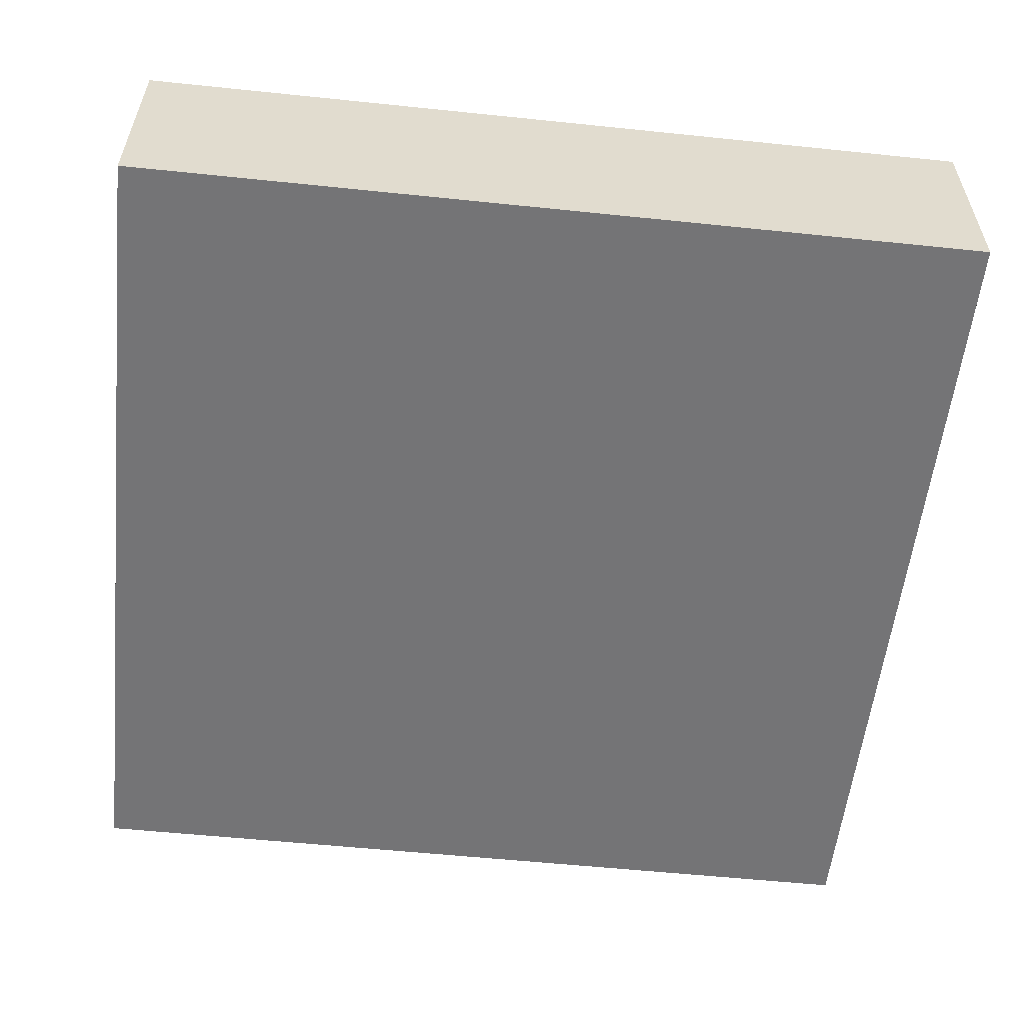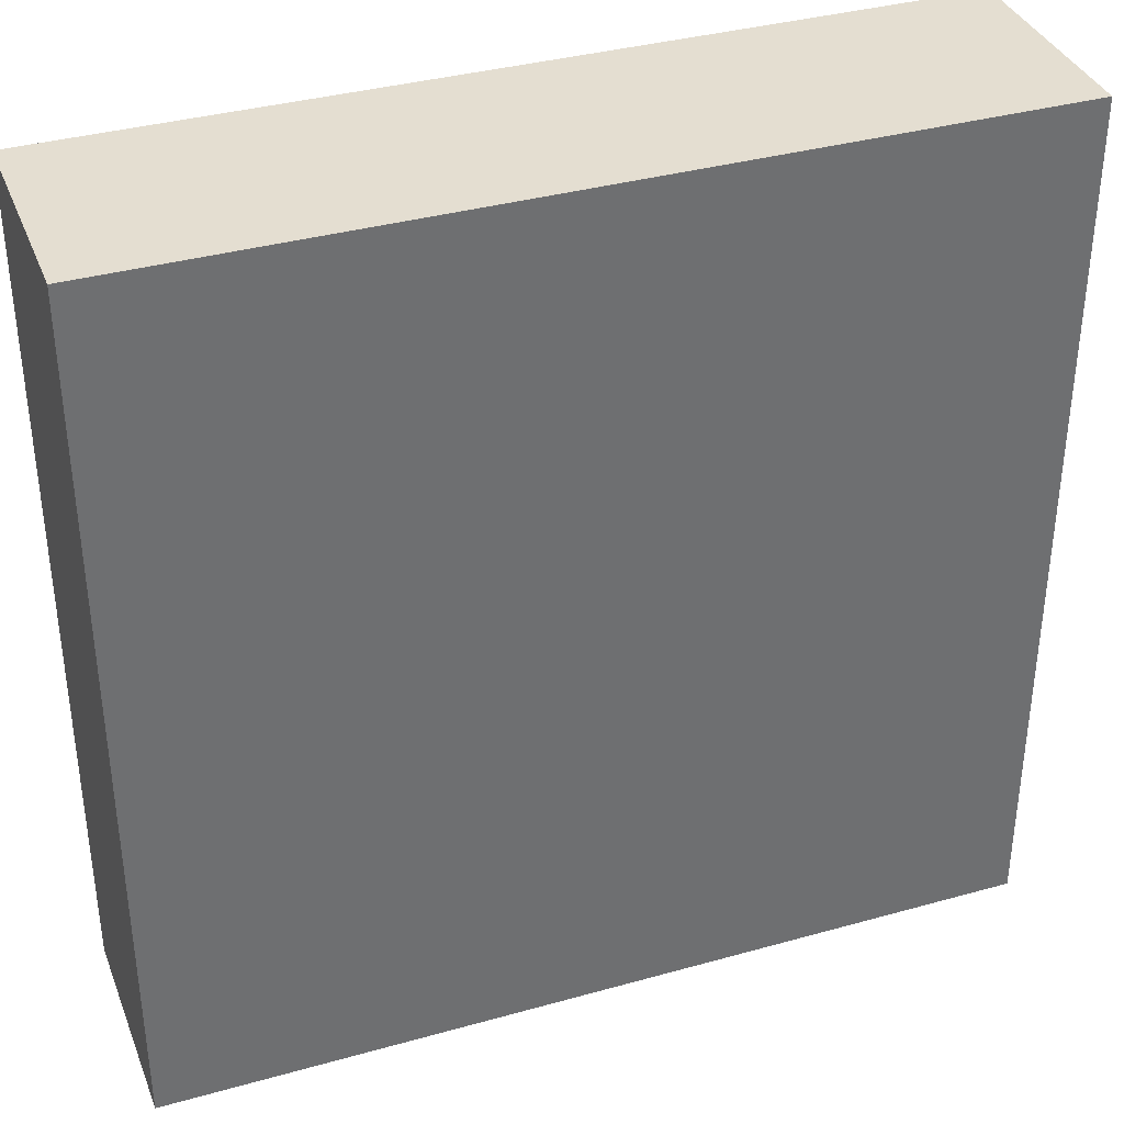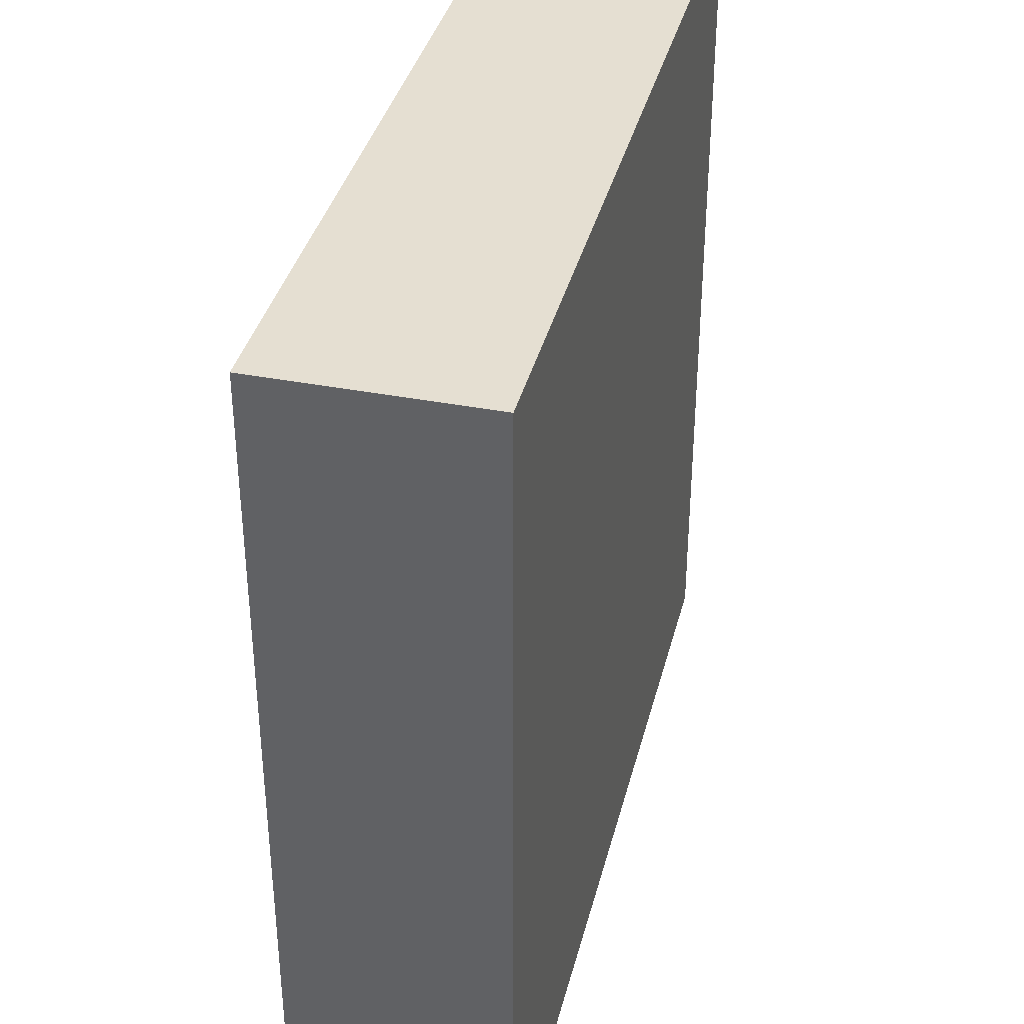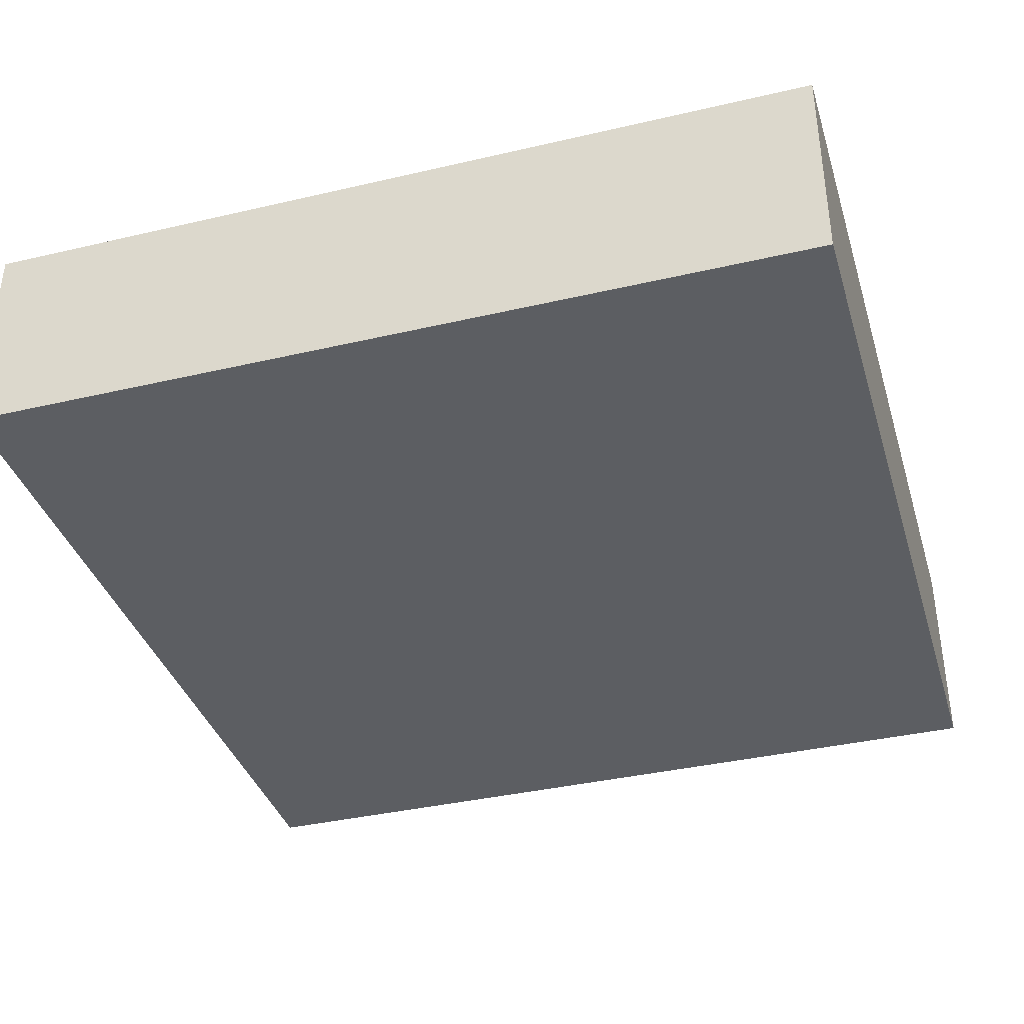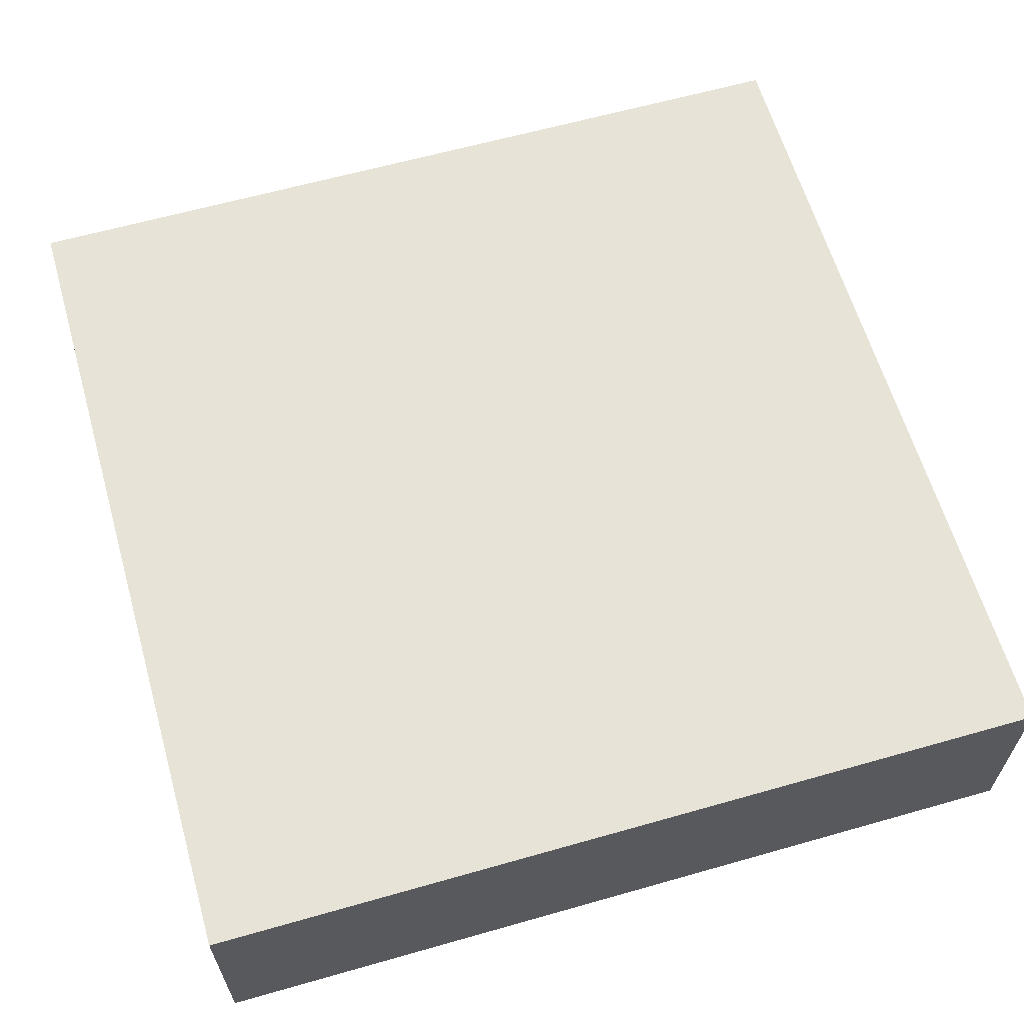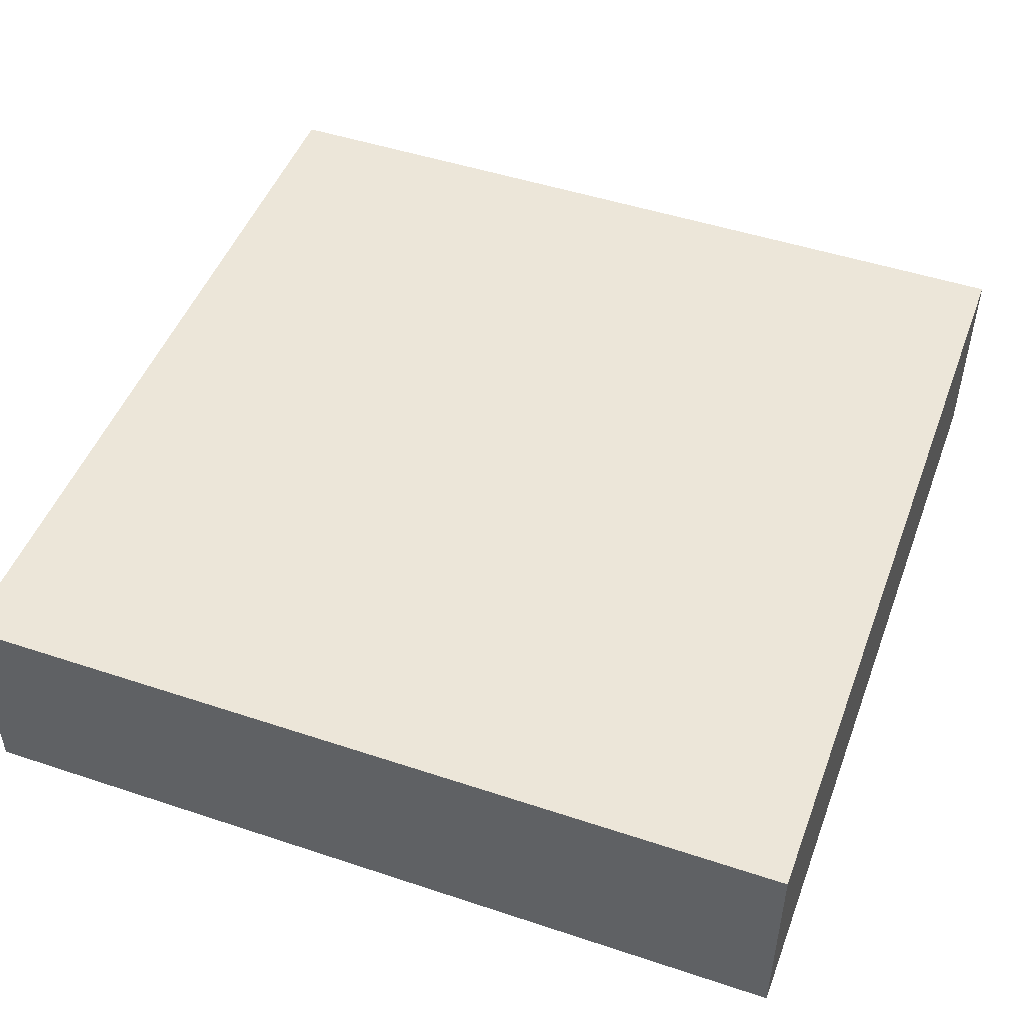
<metadata>
{"format":"obj","ext":"obj","renderer":"f3d","projection":"perspective","resolution":1024,"background":"white","views":[{"elev":-56.3,"azim":83.8,"up":"+Y"},{"elev":36.5,"azim":-20.0,"up":"+Z"},{"elev":37.5,"azim":-76.1,"up":"+Z"},{"elev":-37.6,"azim":-163.4,"up":"+Y"},{"elev":62.2,"azim":-16.1,"up":"+Y"},{"elev":48.6,"azim":-159.7,"up":"+Y"}]}
</metadata>
<code>
o l_cube
g l_cube
v 2 -0.5 2
v -2 -0.5 2
v 2 0.5 2
v -2 0.5 2
v -2 -0.5 -2
v -2 0.5 -2
v 2 -0.5 -2
v 2 0.5 -2
f 3 4 2 1
f 4 6 5 2
f 6 8 7 5
f 8 3 1 7
f 8 6 4 3
f 1 2 5 7

</code>
